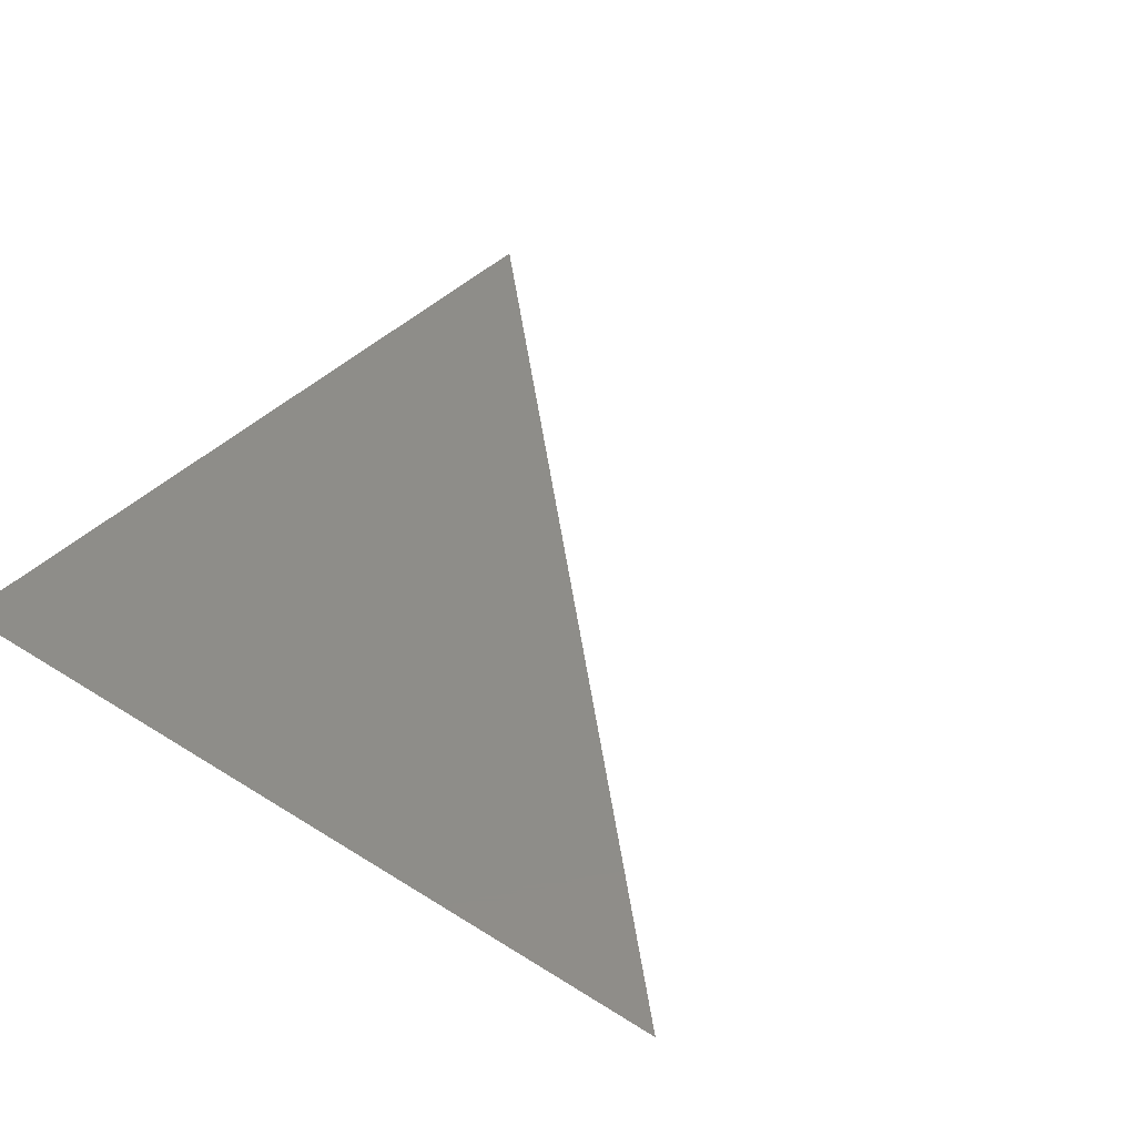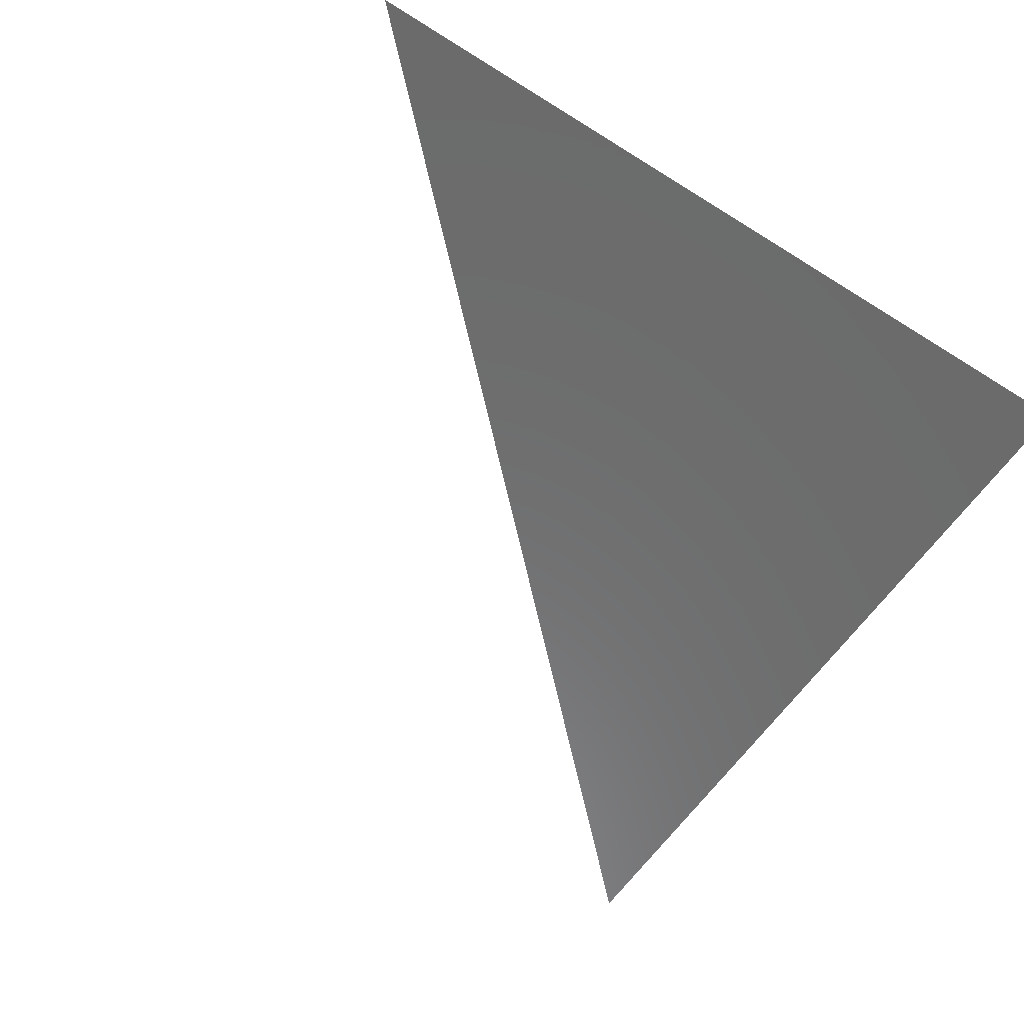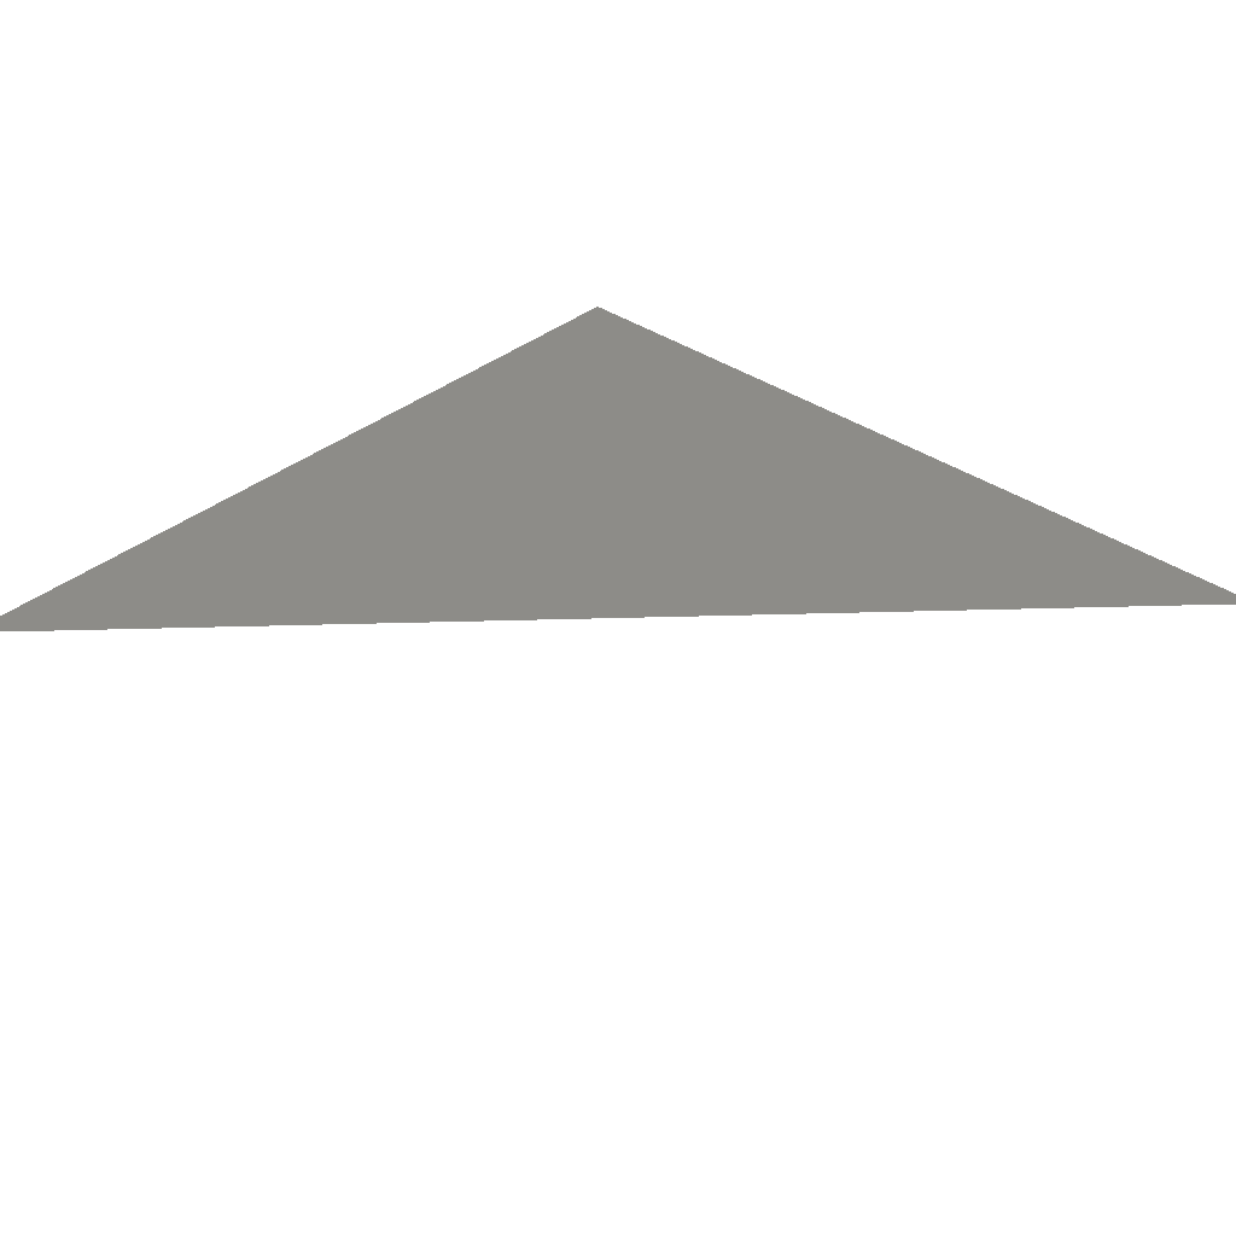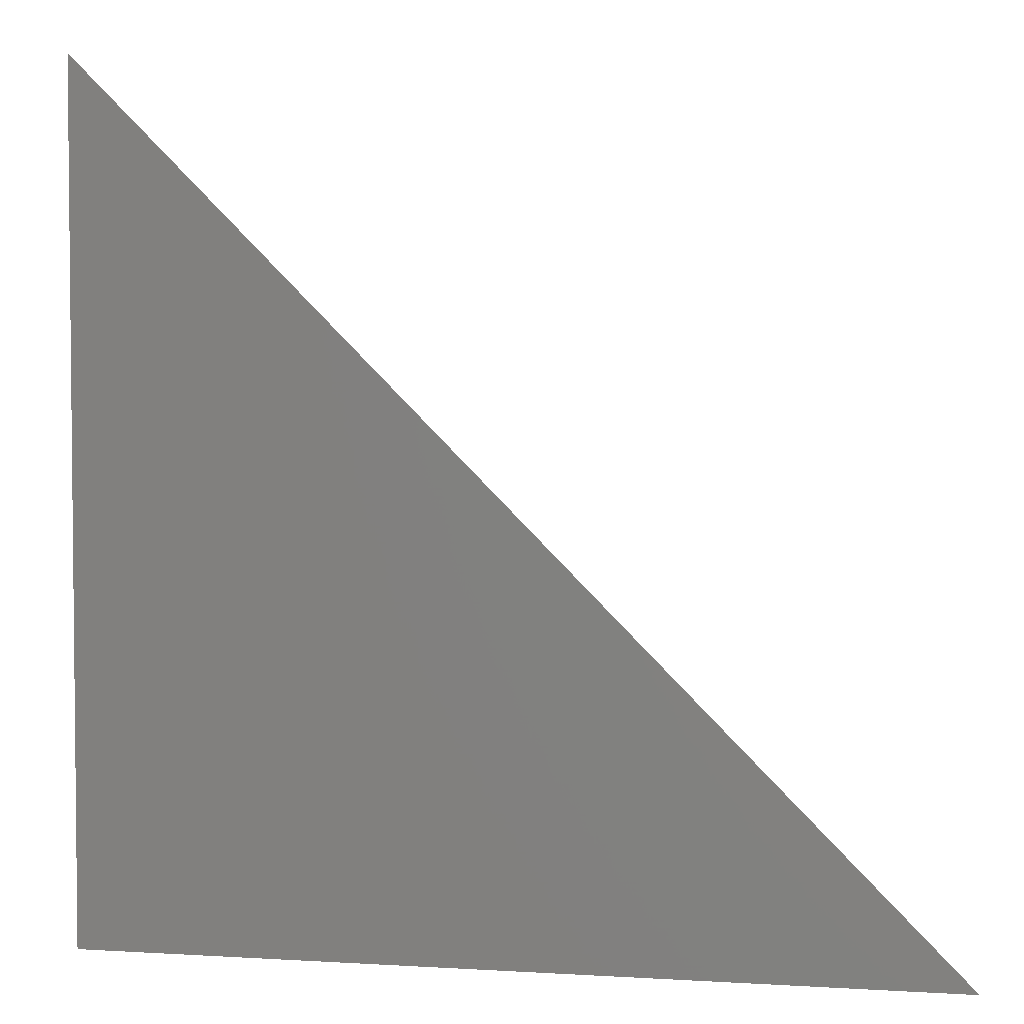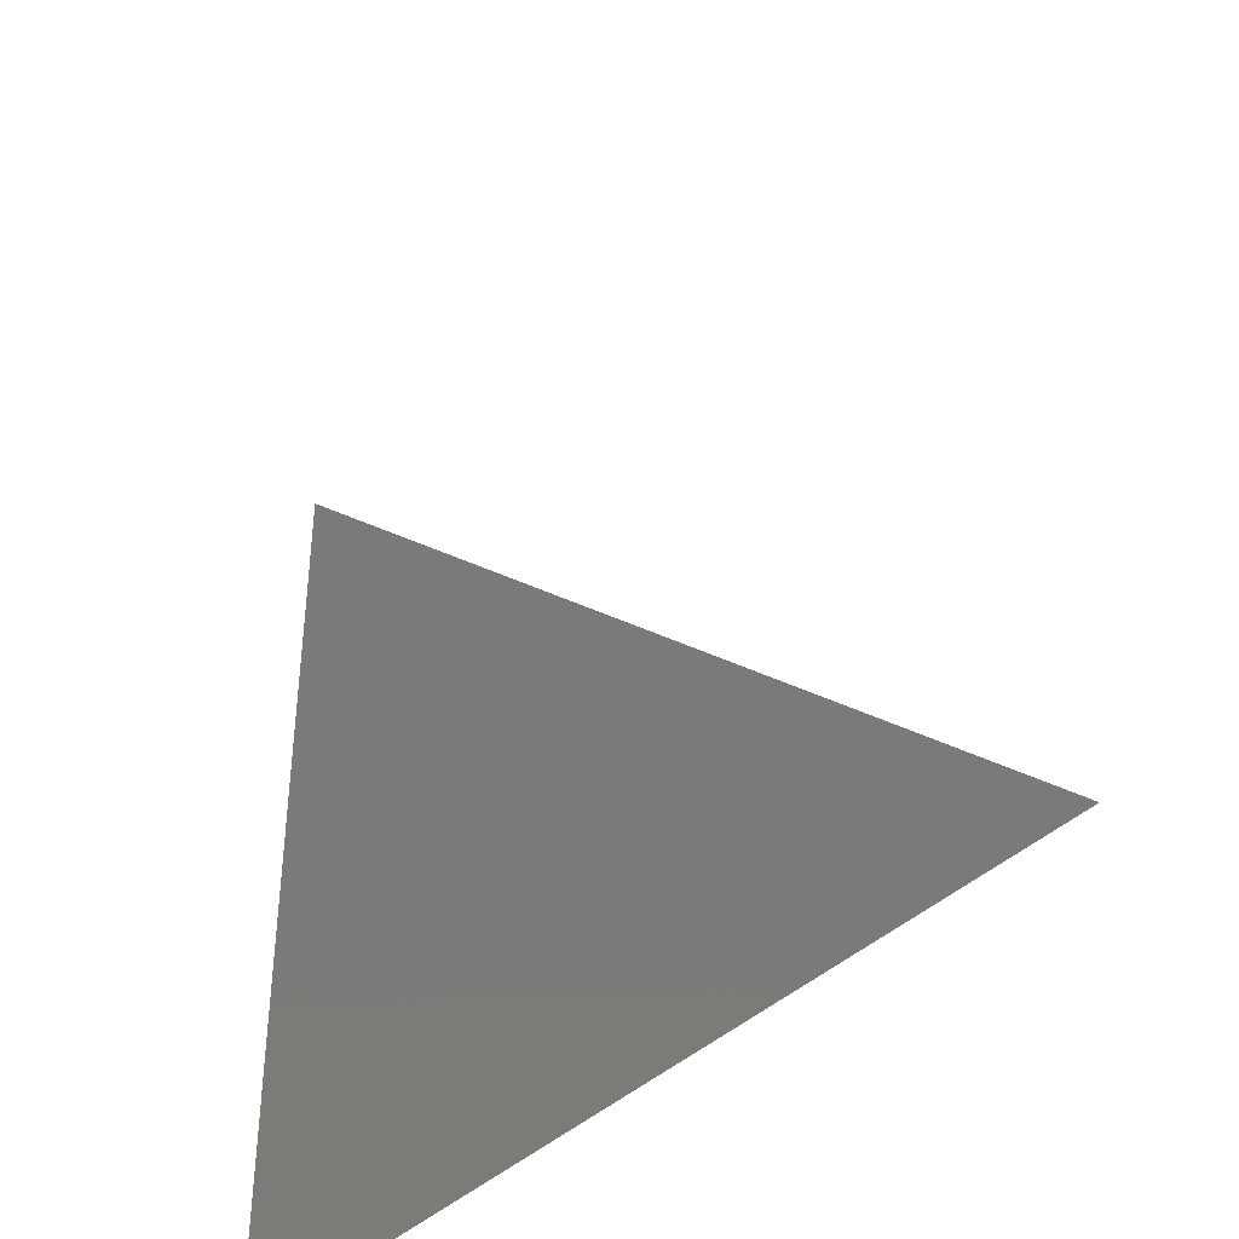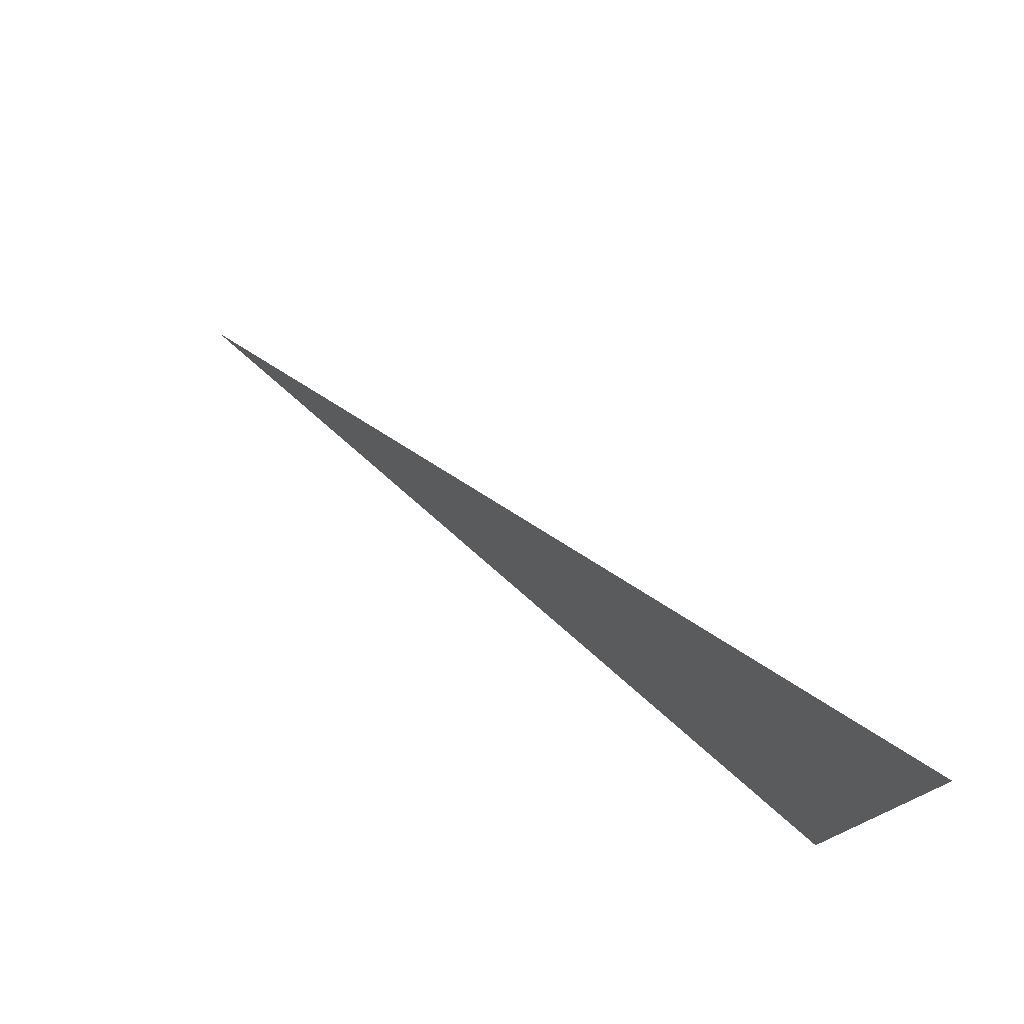
<metadata>
{"format":"stl","ext":"stl","renderer":"f3d","projection":"perspective","resolution":1024,"background":"white","views":[{"elev":39.8,"azim":38.2,"up":"+Z"},{"elev":-58.1,"azim":-123.1,"up":"+Z"},{"elev":35.8,"azim":132.8,"up":"+Z"},{"elev":3.7,"azim":11.8,"up":"+Y"},{"elev":-41.5,"azim":48.6,"up":"+Y"},{"elev":79.4,"azim":-139.0,"up":"+Y"}]}
</metadata>
<code>
# stl→obj: 3 verts, 1 faces
v 0 0 0
v 1 0 0
v 0 1 0
f 1 2 3

</code>
